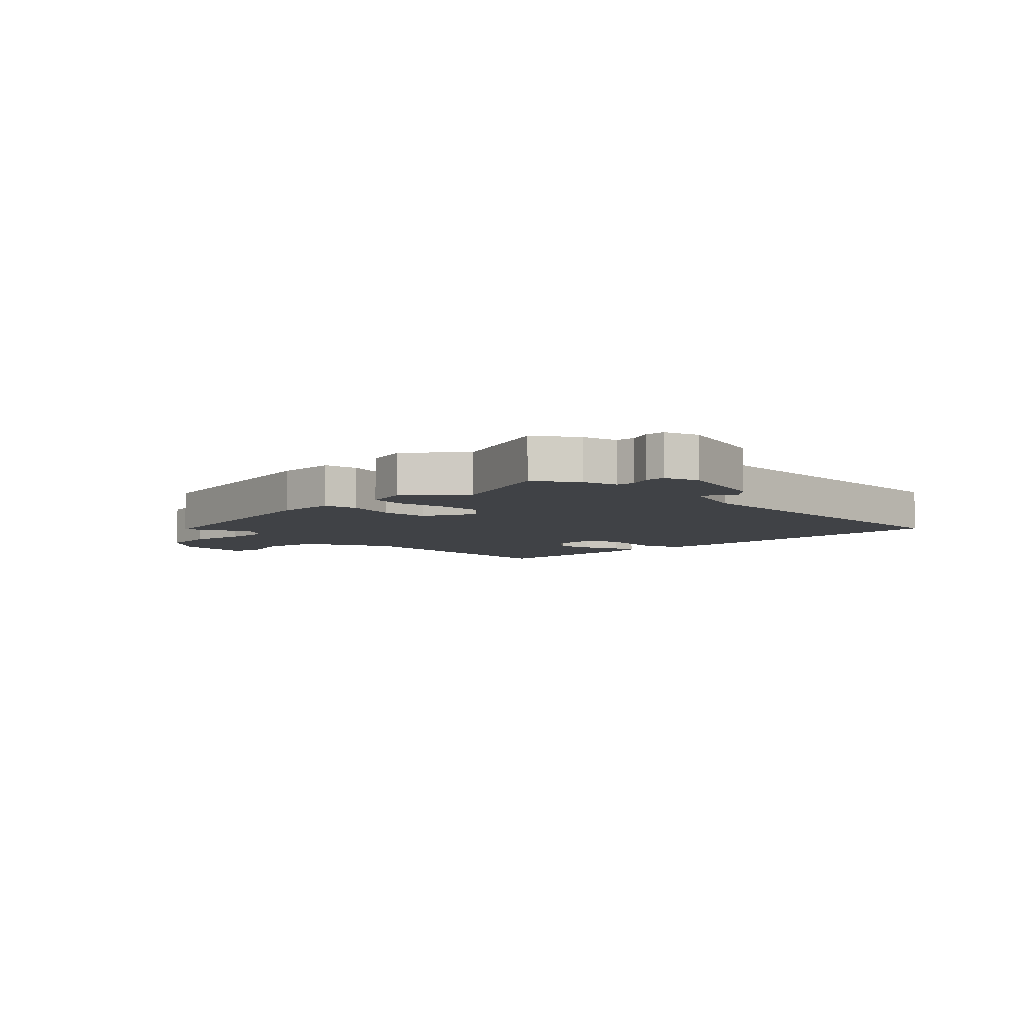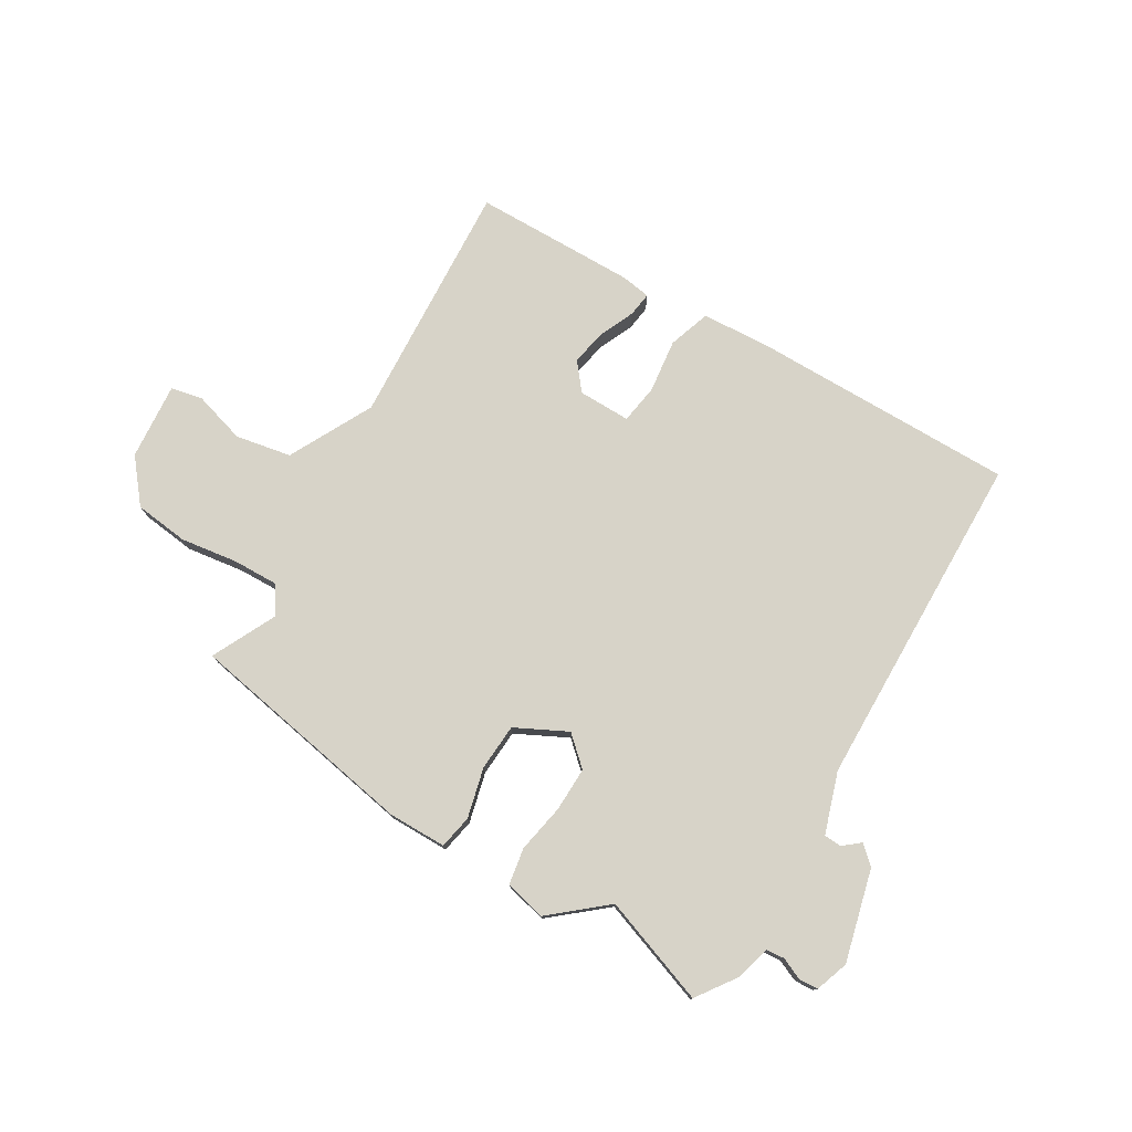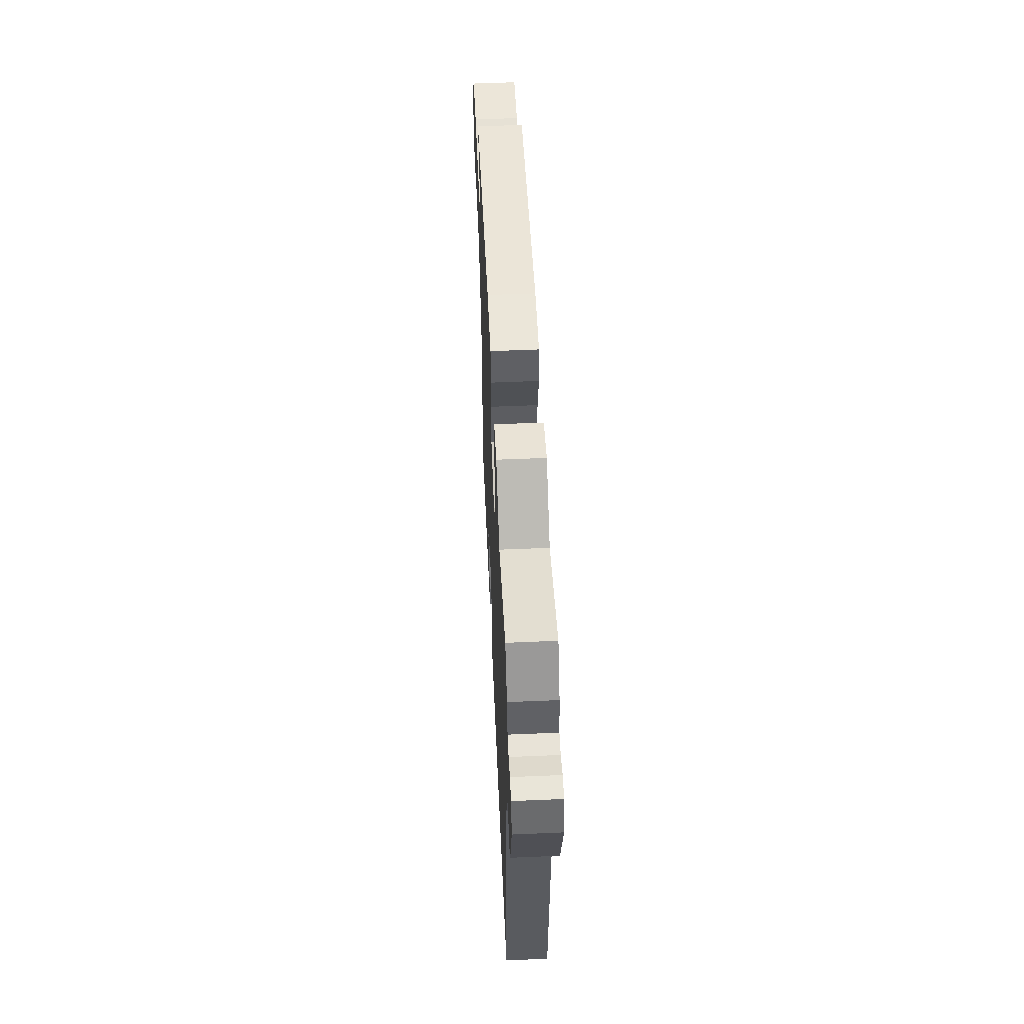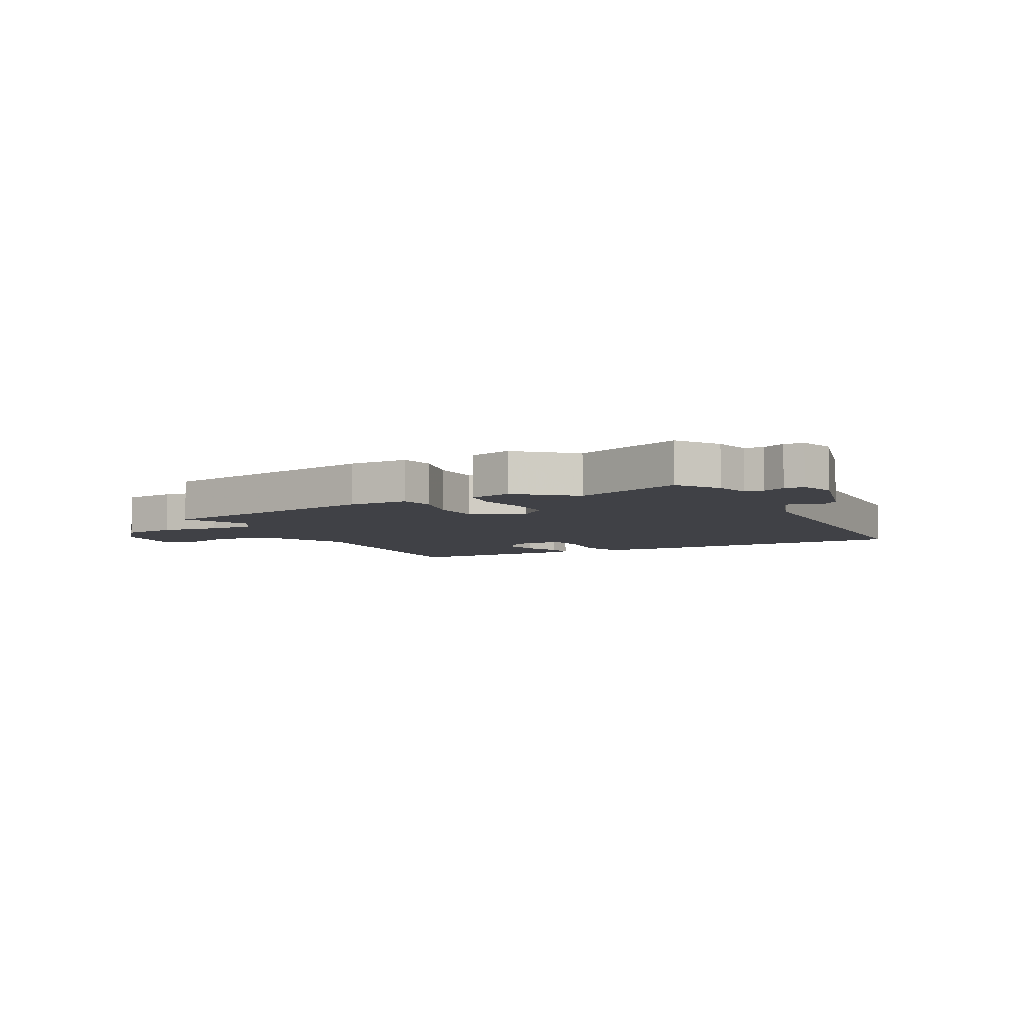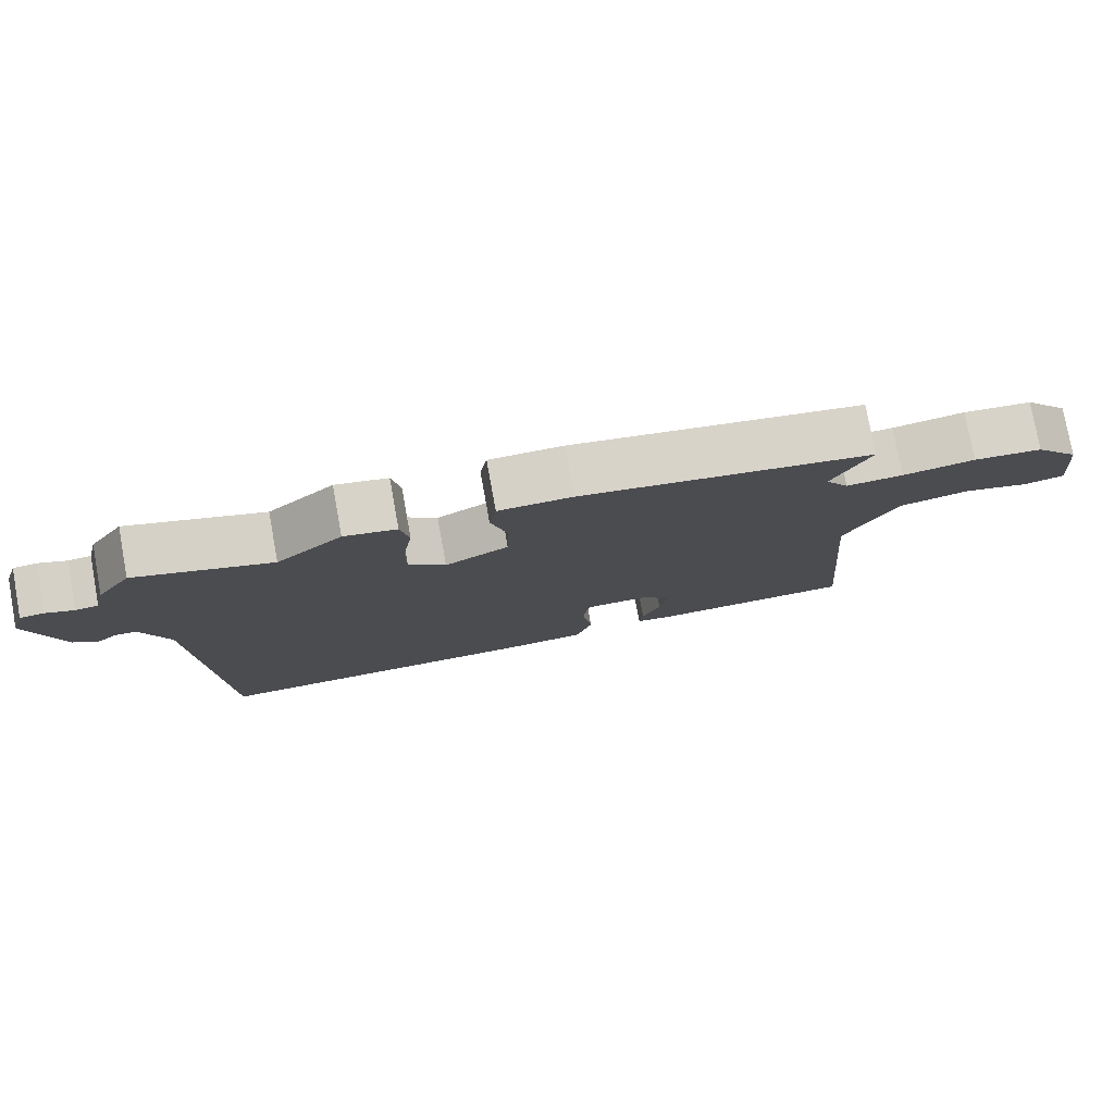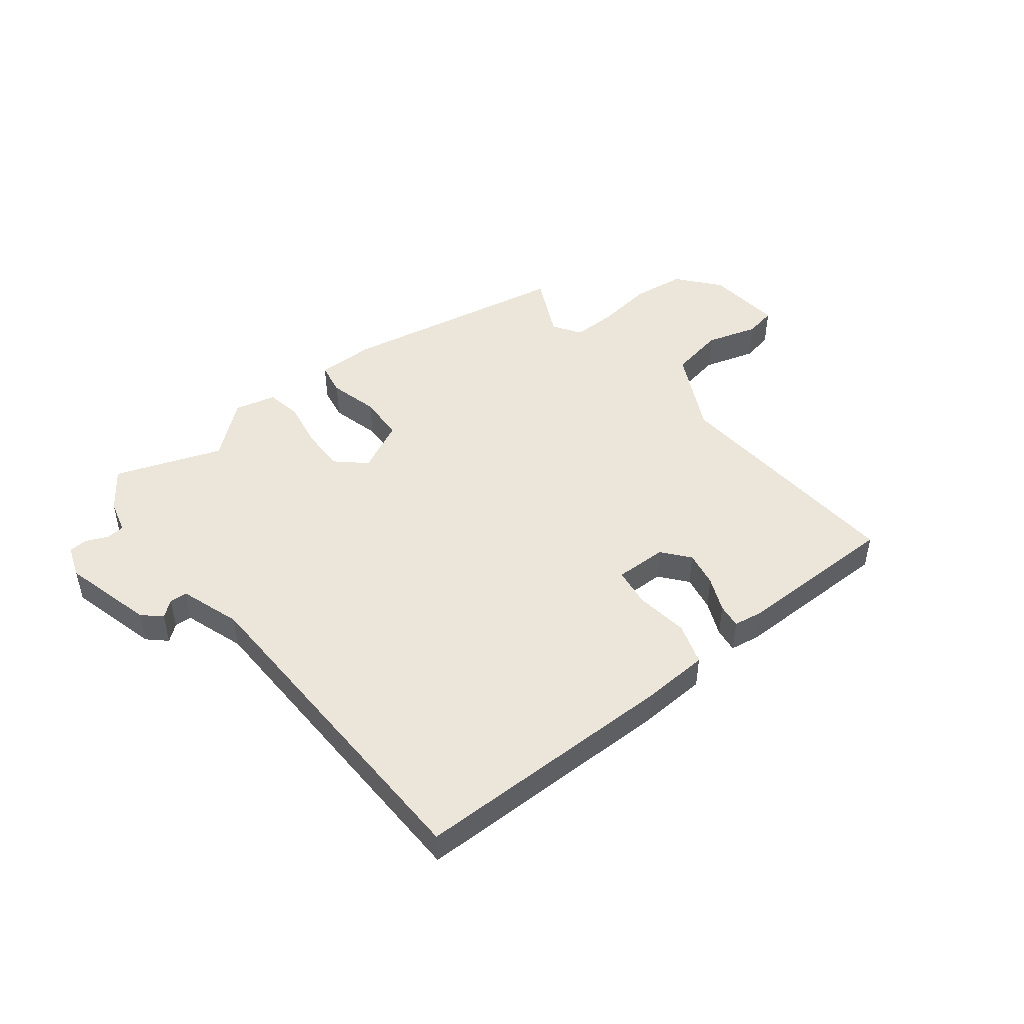
<metadata>
{"format":"obj","ext":"obj","renderer":"f3d","projection":"perspective","resolution":1024,"background":"white","views":[{"elev":-6.1,"azim":46.2,"up":"+Y"},{"elev":76.7,"azim":32.2,"up":"+Y"},{"elev":54.8,"azim":87.4,"up":"+Z"},{"elev":-6.0,"azim":29.0,"up":"+Y"},{"elev":78.1,"azim":169.7,"up":"+Z"},{"elev":46.8,"azim":143.1,"up":"+Y"}]}
</metadata>
<code>
v 0.485 0.07 -0.558
v 0.016 0.07 -0.546
v -0.105 0.07 -0.536
v -0.128 0.07 -0.461
v -0.114 0.07 -0.366
v -0.123 0.07 -0.296
v -0.216 0.07 -0.295
v -0.256 0.07 -0.342
v -0.245 0.07 -0.406
v -0.219 0.07 -0.469
v -0.214 0.07 -0.513
v -0.267 0.07 -0.52
v -0.555 0.07 -0.51
v -0.518 0.07 -0.073
v -0.591 0.07 0.078
v -0.689 0.07 0.099
v -0.782 0.07 0.074
v -0.838 0.07 0.087
v -0.823 0.07 0.223
v -0.76 0.07 0.296
v -0.664 0.07 0.305
v -0.563 0.07 0.288
v -0.483 0.07 0.284
v -0.45 0.07 0.333
v -0.503 0.07 0.448
v -0.092 0.07 0.512
v 0.012 0.07 0.509
v 0.022 0.07 0.449
v -0.002 0.07 0.361
v 0.001 0.07 0.278
v 0.091 0.07 0.23
v 0.143 0.07 0.275
v 0.143 0.07 0.354
v 0.129 0.07 0.44
v 0.141 0.07 0.504
v 0.215 0.07 0.52
v 0.309 0.07 0.437
v 0.5 0.07 0.5
v 0.548 0.07 0.428
v 0.563 0.07 0.367
v 0.595 0.07 0.363
v 0.634 0.07 0.379
v 0.668 0.07 0.376
v 0.687 0.07 0.317
v 0.642 0.07 0.156
v 0.609 0.07 0.127
v 0.58 0.07 0.152
v 0.549 0.07 0.151
v 0.511 0.07 0.044
v 0.485 0 -0.558
v 0.016 0 -0.546
v -0.105 0 -0.536
v -0.128 0 -0.461
v -0.114 0 -0.366
v -0.123 0 -0.296
v -0.216 0 -0.295
v -0.256 0 -0.342
v -0.245 0 -0.406
v -0.219 0 -0.469
v -0.214 0 -0.513
v -0.267 0 -0.52
v -0.555 0 -0.51
v -0.518 0 -0.073
v -0.591 0 0.078
v -0.689 0 0.099
v -0.782 0 0.074
v -0.838 0 0.087
v -0.823 0 0.223
v -0.76 0 0.296
v -0.664 0 0.305
v -0.563 0 0.288
v -0.483 0 0.284
v -0.45 0 0.333
v -0.503 0 0.448
v -0.092 0 0.512
v 0.012 0 0.509
v 0.022 0 0.449
v -0.002 0 0.361
v 0.001 0 0.278
v 0.091 0 0.23
v 0.143 0 0.275
v 0.143 0 0.354
v 0.129 0 0.44
v 0.141 0 0.504
v 0.215 0 0.52
v 0.309 0 0.437
v 0.5 0 0.5
v 0.548 0 0.428
v 0.563 0 0.367
v 0.595 0 0.363
v 0.634 0 0.379
v 0.668 0 0.376
v 0.687 0 0.317
v 0.642 0 0.156
v 0.609 0 0.127
v 0.58 0 0.152
v 0.549 0 0.151
v 0.511 0 0.044
f 44 45 46 47
f 44 47 48
f 41 42 43 44
f 40 41 44 48
f 37 38 39 40
f 37 40 48 49
f 33 34 35 36
f 32 33 36 37
f 26 27 28 29
f 24 25 26 29
f 23 24 29 30
f 19 20 21 22
f 19 22 23
f 16 17 18 19
f 15 16 19 23
f 14 15 23 30
f 9 10 11 12
f 8 9 12 13
f 7 8 13 14
f 2 3 4 5
f 2 5 6
f 1 2 6
f 32 37 49 1
f 7 14 30 31
f 6 7 31 32
f 1 6 32
f 96 95 94 93
f 97 96 93
f 93 92 91 90
f 97 93 90 89
f 89 88 87 86
f 98 97 89 86
f 85 84 83 82
f 86 85 82 81
f 78 77 76 75
f 78 75 74 73
f 79 78 73 72
f 71 70 69 68
f 72 71 68
f 68 67 66 65
f 72 68 65 64
f 79 72 64 63
f 61 60 59 58
f 62 61 58 57
f 63 62 57 56
f 54 53 52 51
f 55 54 51
f 55 51 50
f 50 98 86 81
f 80 79 63 56
f 81 80 56 55
f 81 55 50
f 1 50 51 2
f 2 51 52 3
f 3 52 53 4
f 4 53 54 5
f 5 54 55 6
f 6 55 56 7
f 7 56 57 8
f 8 57 58 9
f 9 58 59 10
f 10 59 60 11
f 11 60 61 12
f 12 61 62 13
f 13 62 63 14
f 14 63 64 15
f 15 64 65 16
f 16 65 66 17
f 17 66 67 18
f 18 67 68 19
f 19 68 69 20
f 20 69 70 21
f 21 70 71 22
f 22 71 72 23
f 23 72 73 24
f 24 73 74 25
f 25 74 75 26
f 26 75 76 27
f 27 76 77 28
f 28 77 78 29
f 29 78 79 30
f 30 79 80 31
f 31 80 81 32
f 32 81 82 33
f 33 82 83 34
f 34 83 84 35
f 35 84 85 36
f 36 85 86 37
f 37 86 87 38
f 38 87 88 39
f 39 88 89 40
f 40 89 90 41
f 41 90 91 42
f 42 91 92 43
f 43 92 93 44
f 44 93 94 45
f 45 94 95 46
f 46 95 96 47
f 47 96 97 48
f 48 97 98 49
f 49 98 50 1

</code>
